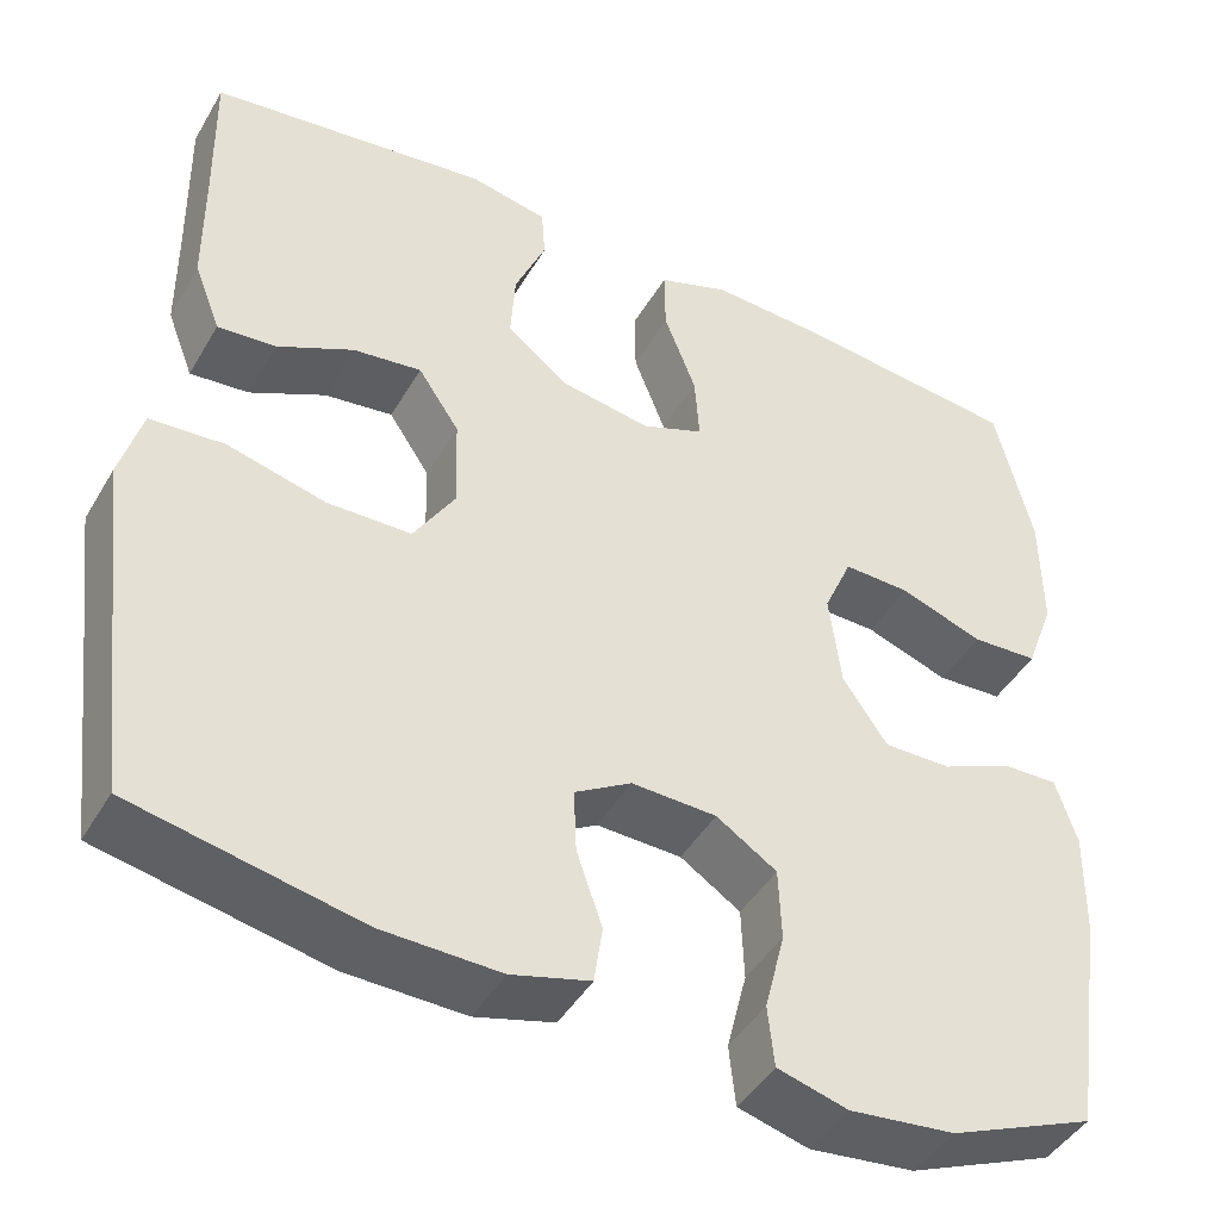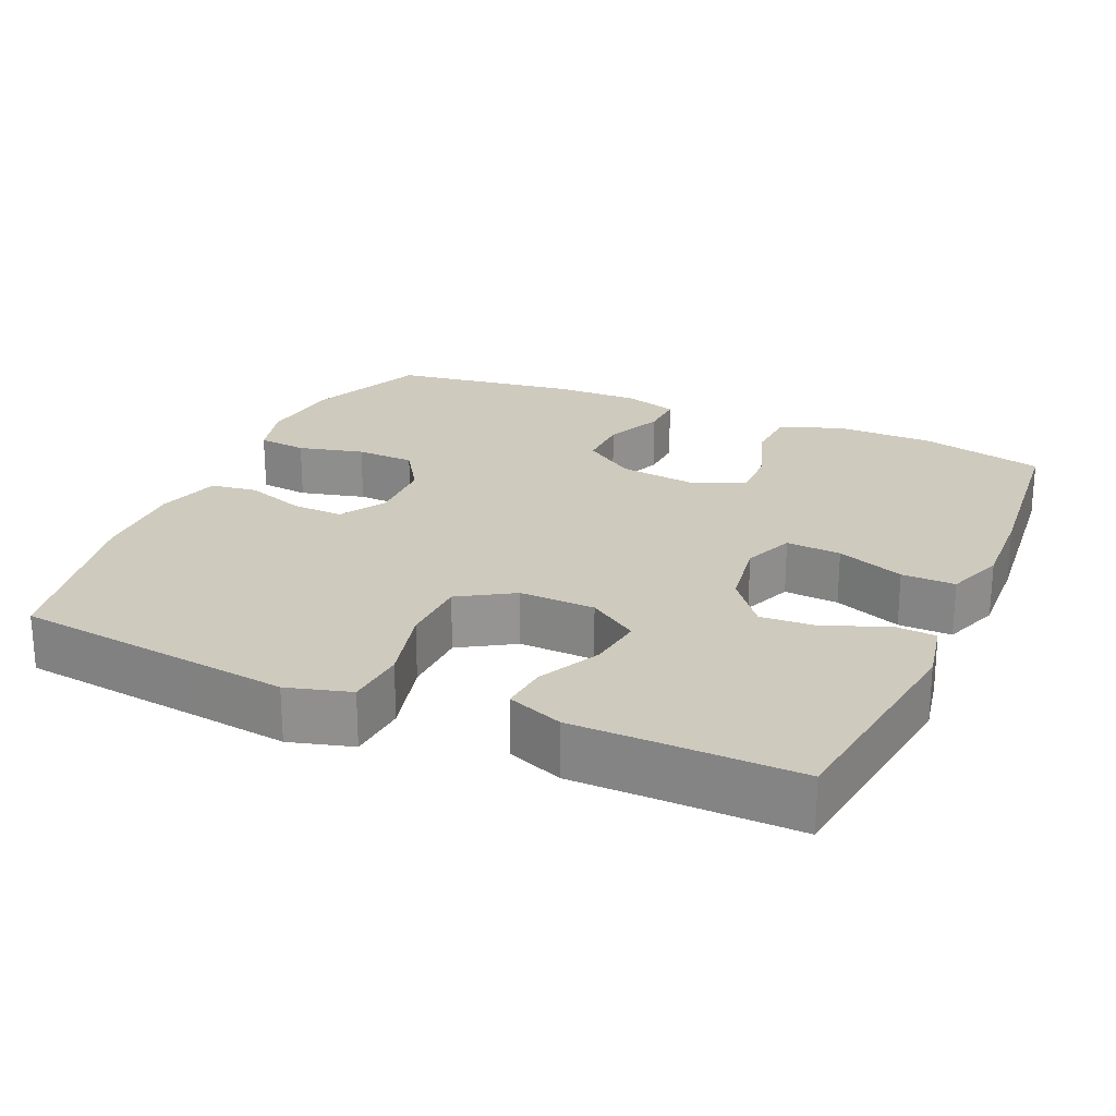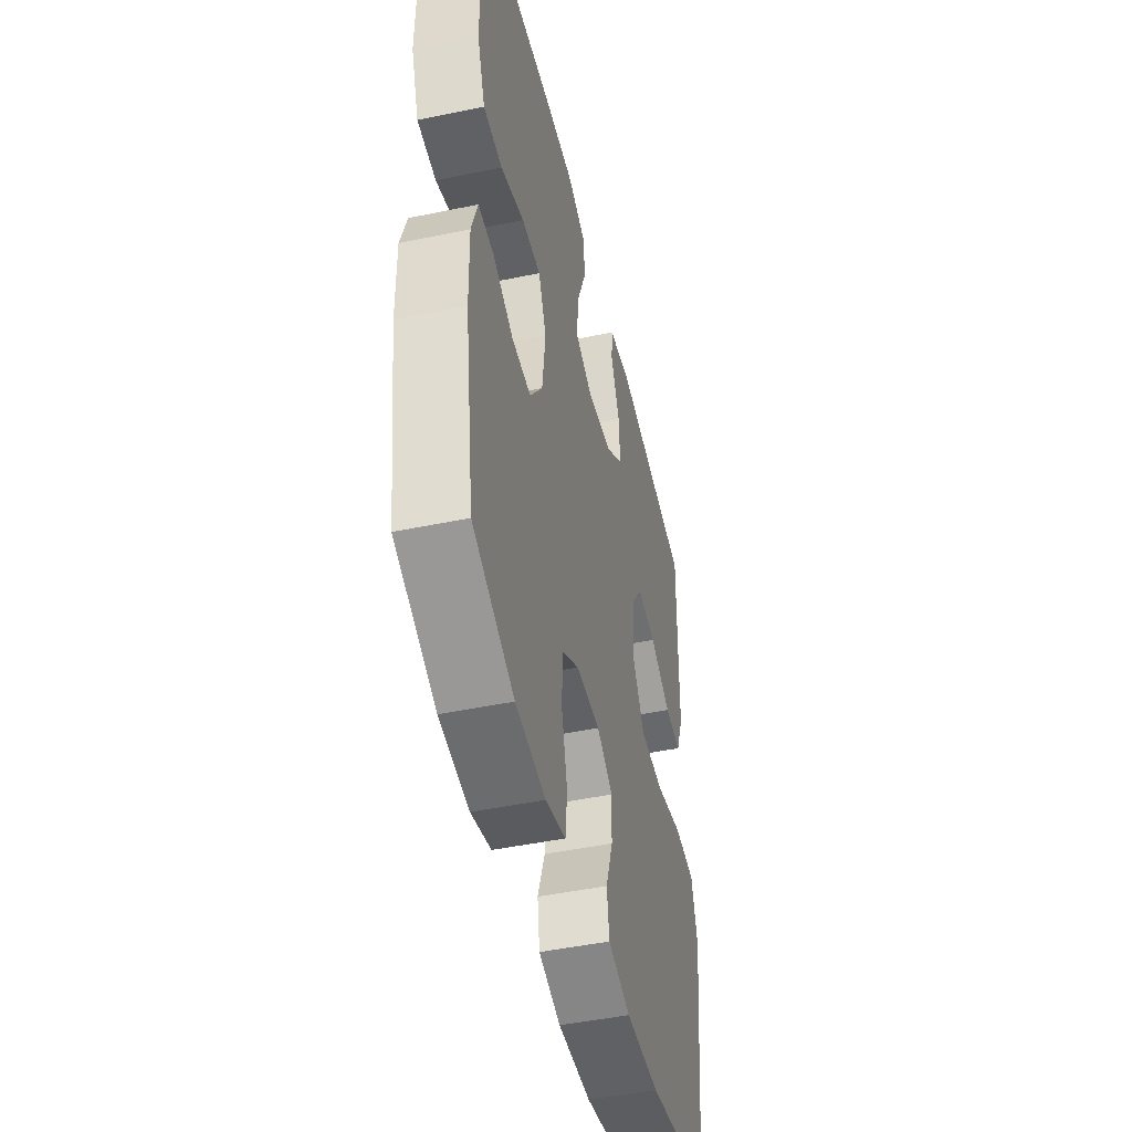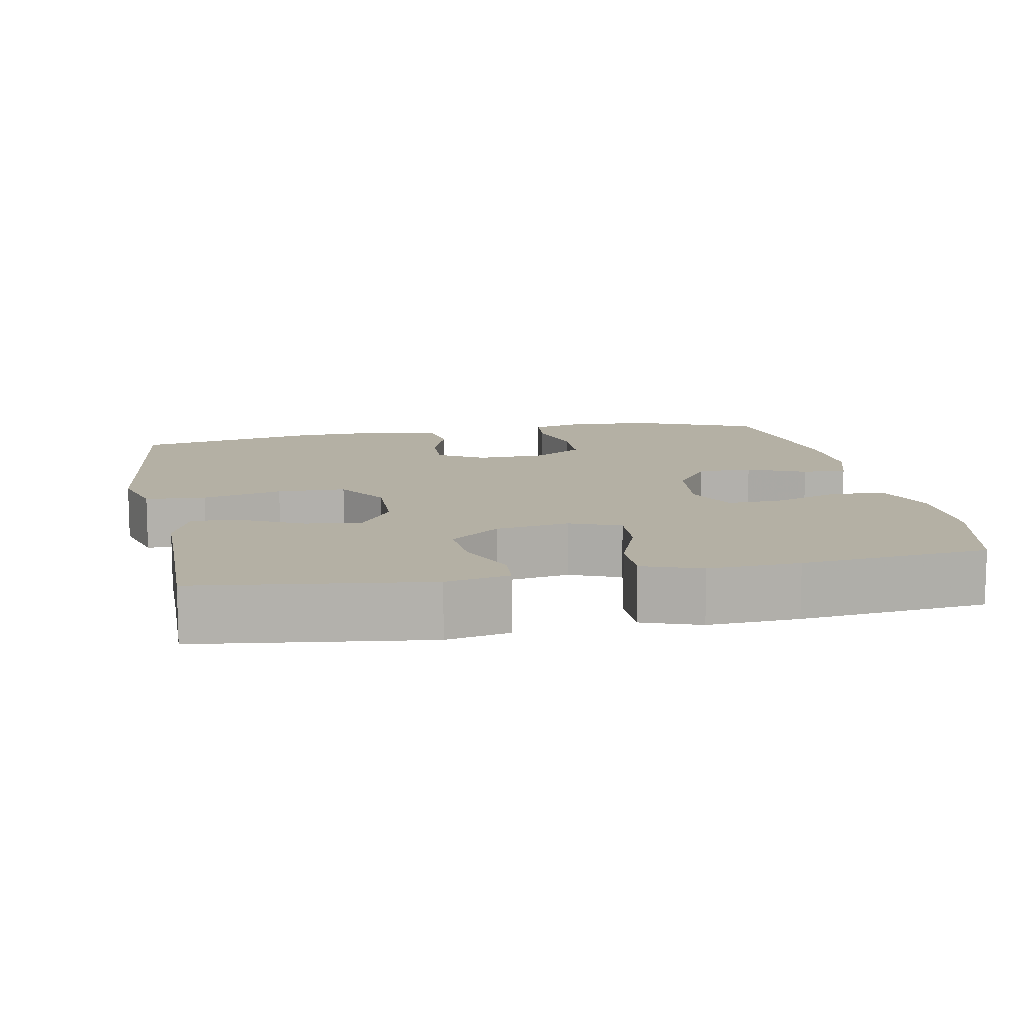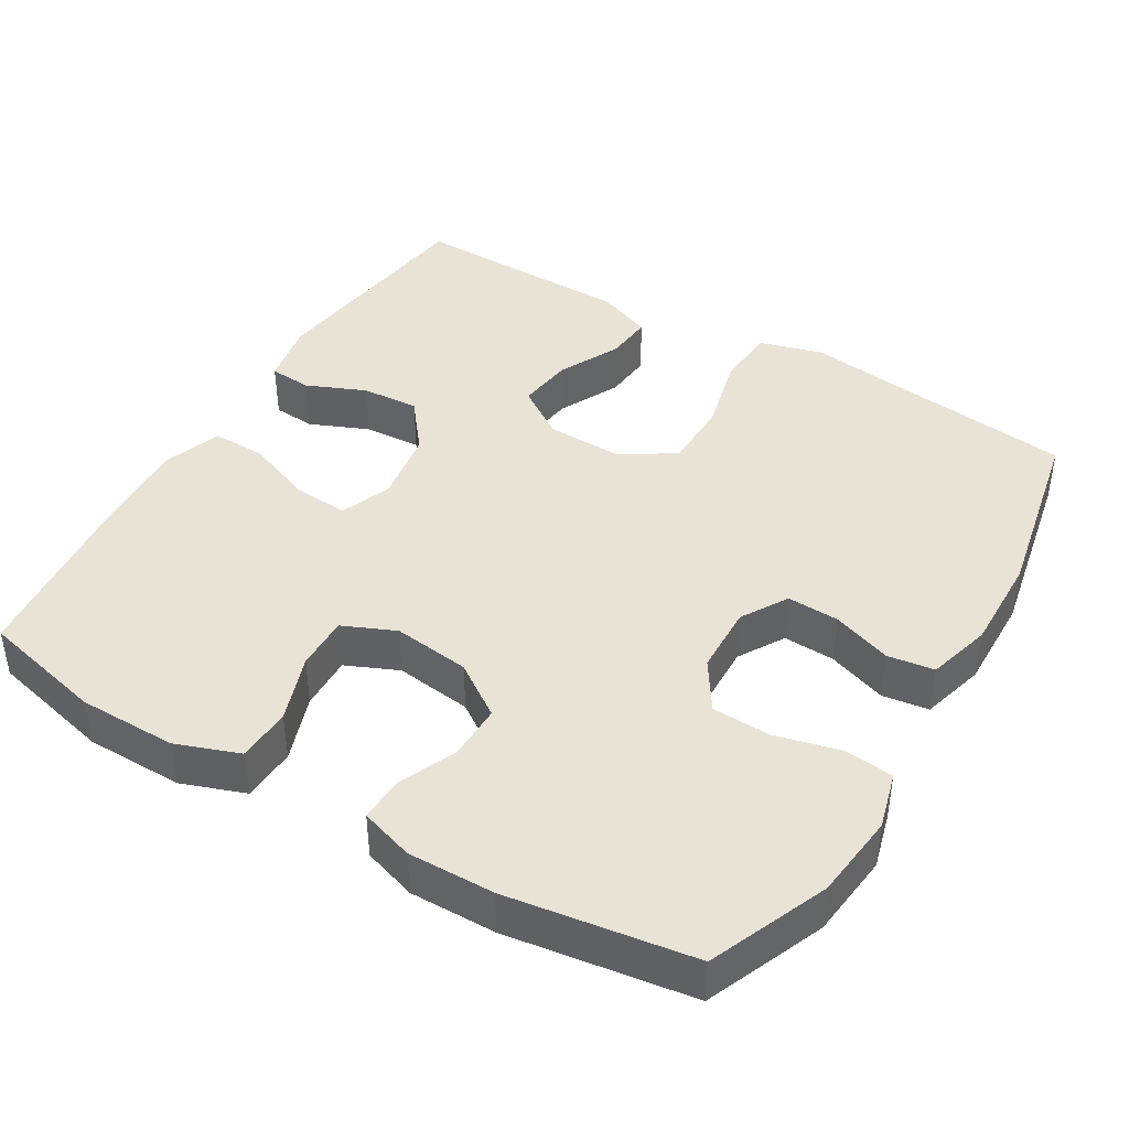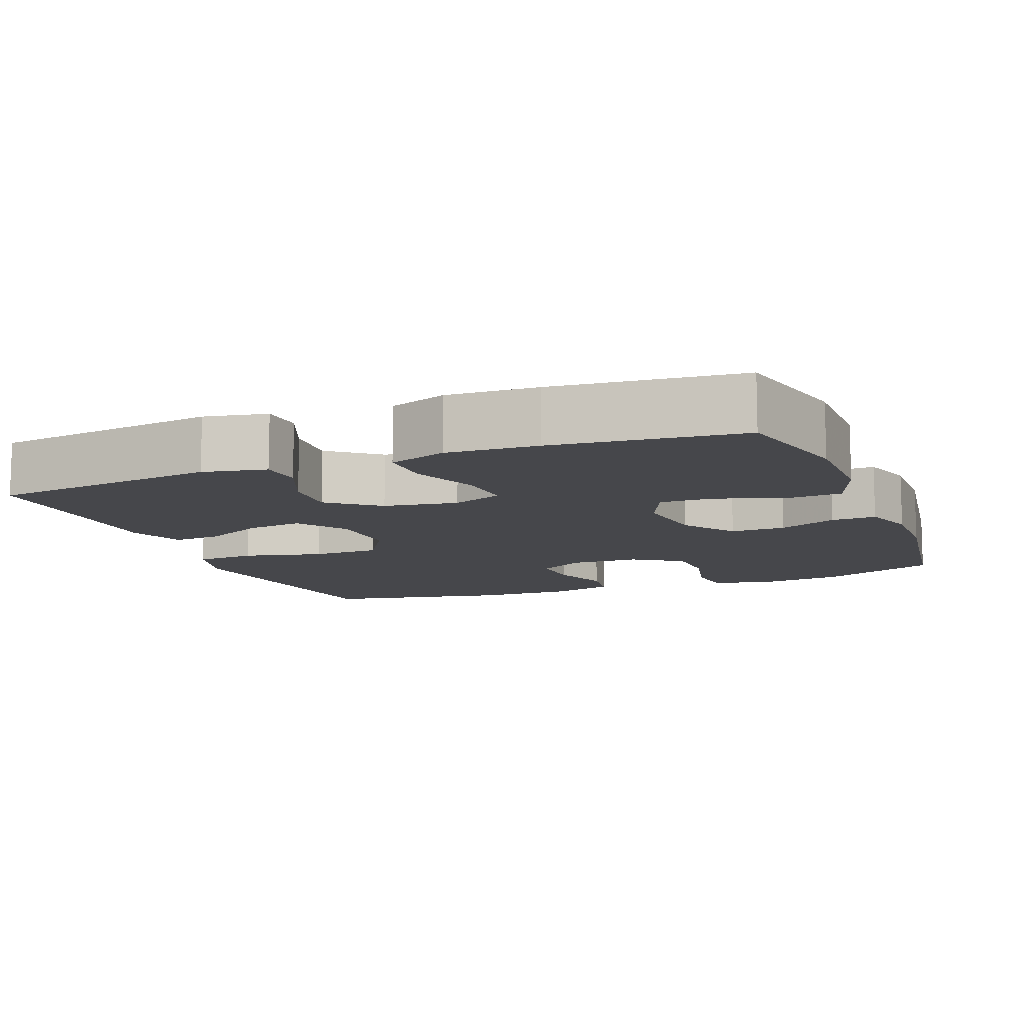
<metadata>
{"format":"obj","ext":"obj","renderer":"f3d","projection":"perspective","resolution":1024,"background":"white","views":[{"elev":-44.5,"azim":-28.6,"up":"+Z"},{"elev":23.2,"azim":-66.1,"up":"+Y"},{"elev":-47.4,"azim":103.2,"up":"+Z"},{"elev":11.4,"azim":-11.1,"up":"+Y"},{"elev":42.3,"azim":120.8,"up":"+Y"},{"elev":-10.7,"azim":21.5,"up":"+Y"}]}
</metadata>
<code>
v -0.5 0.07 -0.5
v -0.53 0.07 -0.252
v -0.546 0.07 -0.124
v -0.522 0.07 -0.039
v -0.441 0.07 -0.033
v -0.334 0.07 -0.06
v -0.242 0.07 -0.058
v -0.197 0.07 0.015
v -0.2 0.07 0.117
v -0.245 0.07 0.184
v -0.32 0.07 0.174
v -0.403 0.07 0.133
v -0.467 0.07 0.127
v -0.496 0.07 0.202
v -0.497 0.07 0.326
v -0.5 0.07 0.5
v -0.194 0.07 0.54
v -0.109 0.07 0.523
v -0.105 0.07 0.466
v -0.139 0.07 0.386
v -0.144 0.07 0.309
v -0.077 0.07 0.256
v 0.022 0.07 0.24
v 0.09 0.07 0.267
v 0.085 0.07 0.341
v 0.05 0.07 0.432
v 0.049 0.07 0.504
v 0.127 0.07 0.532
v 0.249 0.07 0.526
v 0.5 0.07 0.5
v 0.54 0.07 0.333
v 0.541 0.07 0.201
v 0.51 0.07 0.116
v 0.437 0.07 0.112
v 0.346 0.07 0.144
v 0.273 0.07 0.146
v 0.242 0.07 0.075
v 0.255 0.07 -0.029
v 0.304 0.07 -0.1
v 0.378 0.07 -0.099
v 0.456 0.07 -0.065
v 0.516 0.07 -0.063
v 0.539 0.07 -0.135
v 0.537 0.07 -0.251
v 0.5 0.07 -0.5
v 0.341 0.07 -0.566
v 0.226 0.07 -0.579
v 0.149 0.07 -0.558
v 0.142 0.07 -0.492
v 0.164 0.07 -0.404
v 0.161 0.07 -0.325
v 0.095 0.07 -0.282
v 0.002 0.07 -0.279
v -0.06 0.07 -0.316
v -0.057 0.07 -0.386
v -0.029 0.07 -0.466
v -0.038 0.07 -0.529
v -0.124 0.07 -0.553
v -0.253 0.07 -0.55
v -0.5 0 -0.5
v -0.53 0 -0.252
v -0.546 0 -0.124
v -0.522 0 -0.039
v -0.441 0 -0.033
v -0.334 0 -0.06
v -0.242 0 -0.058
v -0.197 0 0.015
v -0.2 0 0.117
v -0.245 0 0.184
v -0.32 0 0.174
v -0.403 0 0.133
v -0.467 0 0.127
v -0.496 0 0.202
v -0.497 0 0.326
v -0.5 0 0.5
v -0.194 0 0.54
v -0.109 0 0.523
v -0.105 0 0.466
v -0.139 0 0.386
v -0.144 0 0.309
v -0.077 0 0.256
v 0.022 0 0.24
v 0.09 0 0.267
v 0.085 0 0.341
v 0.05 0 0.432
v 0.049 0 0.504
v 0.127 0 0.532
v 0.249 0 0.526
v 0.5 0 0.5
v 0.54 0 0.333
v 0.541 0 0.201
v 0.51 0 0.116
v 0.437 0 0.112
v 0.346 0 0.144
v 0.273 0 0.146
v 0.242 0 0.075
v 0.255 0 -0.029
v 0.304 0 -0.1
v 0.378 0 -0.099
v 0.456 0 -0.065
v 0.516 0 -0.063
v 0.539 0 -0.135
v 0.537 0 -0.251
v 0.5 0 -0.5
v 0.341 0 -0.566
v 0.226 0 -0.579
v 0.149 0 -0.558
v 0.142 0 -0.492
v 0.164 0 -0.404
v 0.161 0 -0.325
v 0.095 0 -0.282
v 0.002 0 -0.279
v -0.06 0 -0.316
v -0.057 0 -0.386
v -0.029 0 -0.466
v -0.038 0 -0.529
v -0.124 0 -0.553
v -0.253 0 -0.55
f 59 1 2
f 58 59 2
f 57 58 2
f 56 57 2
f 55 56 2
f 4 5 6
f 3 4 6
f 2 3 6
f 55 2 6
f 54 55 6
f 53 54 6 7
f 52 53 7 8
f 51 52 8 9
f 48 49 50
f 47 48 50
f 46 47 50
f 45 46 50
f 44 45 50
f 43 44 50
f 42 43 50
f 41 42 50
f 40 41 50
f 39 40 50 51
f 51 9 10
f 39 51 10
f 38 39 10
f 33 34 35
f 32 33 35
f 31 32 35
f 30 31 35
f 29 30 35
f 28 29 35
f 27 28 35
f 26 27 35
f 25 26 35
f 24 25 35 36
f 23 24 36 37
f 18 19 20
f 17 18 20
f 16 17 20
f 15 16 20
f 15 20 21
f 14 15 21
f 13 14 21
f 12 13 21
f 11 12 21
f 10 11 21 22
f 23 37 38
f 22 23 38
f 10 22 38
f 61 60 118
f 61 118 117
f 61 117 116
f 61 116 115
f 61 115 114
f 65 64 63
f 65 63 62
f 65 62 61
f 65 61 114
f 65 114 113
f 66 65 113 112
f 67 66 112 111
f 68 67 111 110
f 109 108 107
f 109 107 106
f 109 106 105
f 109 105 104
f 109 104 103
f 109 103 102
f 109 102 101
f 109 101 100
f 109 100 99
f 110 109 99 98
f 69 68 110
f 69 110 98
f 69 98 97
f 94 93 92
f 94 92 91
f 94 91 90
f 94 90 89
f 94 89 88
f 94 88 87
f 94 87 86
f 94 86 85
f 94 85 84
f 95 94 84 83
f 96 95 83 82
f 79 78 77
f 79 77 76
f 79 76 75
f 79 75 74
f 80 79 74
f 80 74 73
f 80 73 72
f 80 72 71
f 80 71 70
f 81 80 70 69
f 97 96 82
f 97 82 81
f 97 81 69
f 1 60 61 2
f 2 61 62 3
f 3 62 63 4
f 4 63 64 5
f 5 64 65 6
f 6 65 66 7
f 7 66 67 8
f 8 67 68 9
f 9 68 69 10
f 10 69 70 11
f 11 70 71 12
f 12 71 72 13
f 13 72 73 14
f 14 73 74 15
f 15 74 75 16
f 16 75 76 17
f 17 76 77 18
f 18 77 78 19
f 19 78 79 20
f 20 79 80 21
f 21 80 81 22
f 22 81 82 23
f 23 82 83 24
f 24 83 84 25
f 25 84 85 26
f 26 85 86 27
f 27 86 87 28
f 28 87 88 29
f 29 88 89 30
f 30 89 90 31
f 31 90 91 32
f 32 91 92 33
f 33 92 93 34
f 34 93 94 35
f 35 94 95 36
f 36 95 96 37
f 37 96 97 38
f 38 97 98 39
f 39 98 99 40
f 40 99 100 41
f 41 100 101 42
f 42 101 102 43
f 43 102 103 44
f 44 103 104 45
f 45 104 105 46
f 46 105 106 47
f 47 106 107 48
f 48 107 108 49
f 49 108 109 50
f 50 109 110 51
f 51 110 111 52
f 52 111 112 53
f 53 112 113 54
f 54 113 114 55
f 55 114 115 56
f 56 115 116 57
f 57 116 117 58
f 58 117 118 59
f 59 118 60 1

</code>
